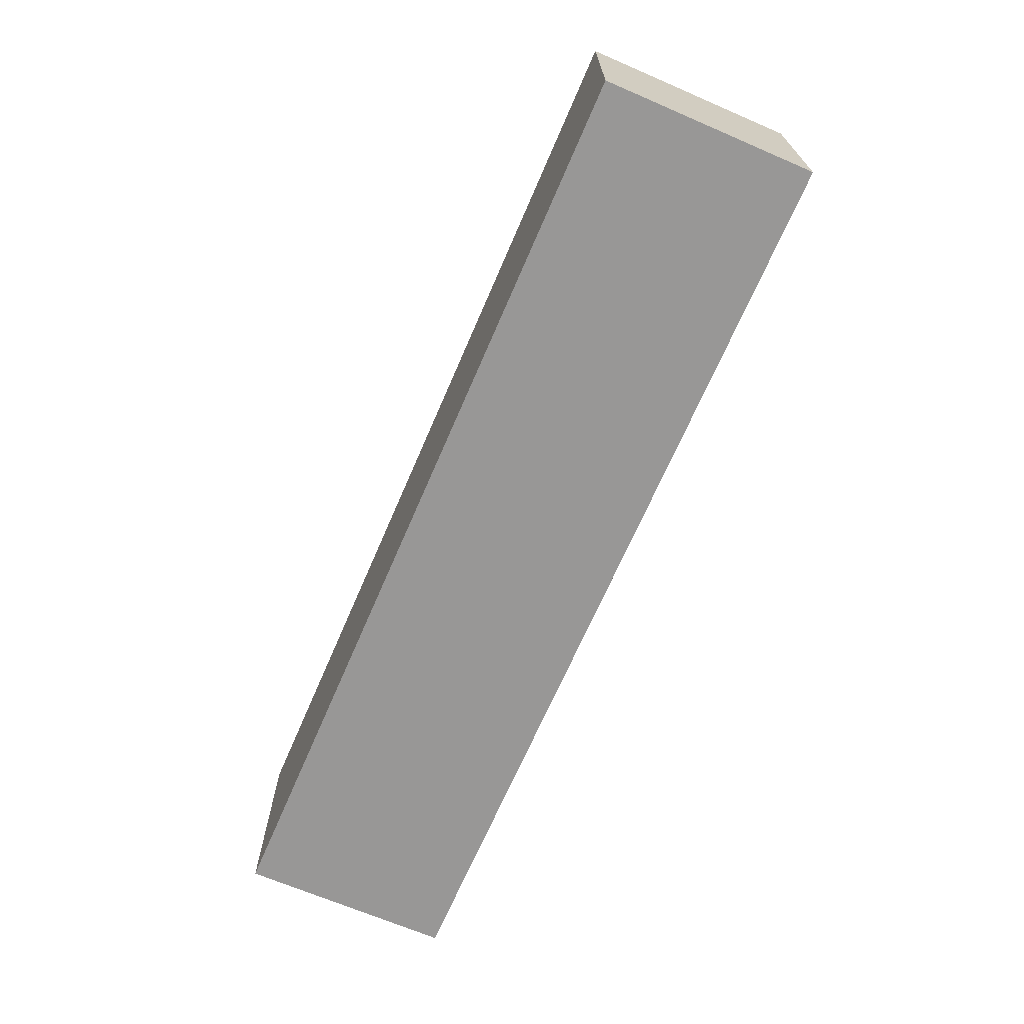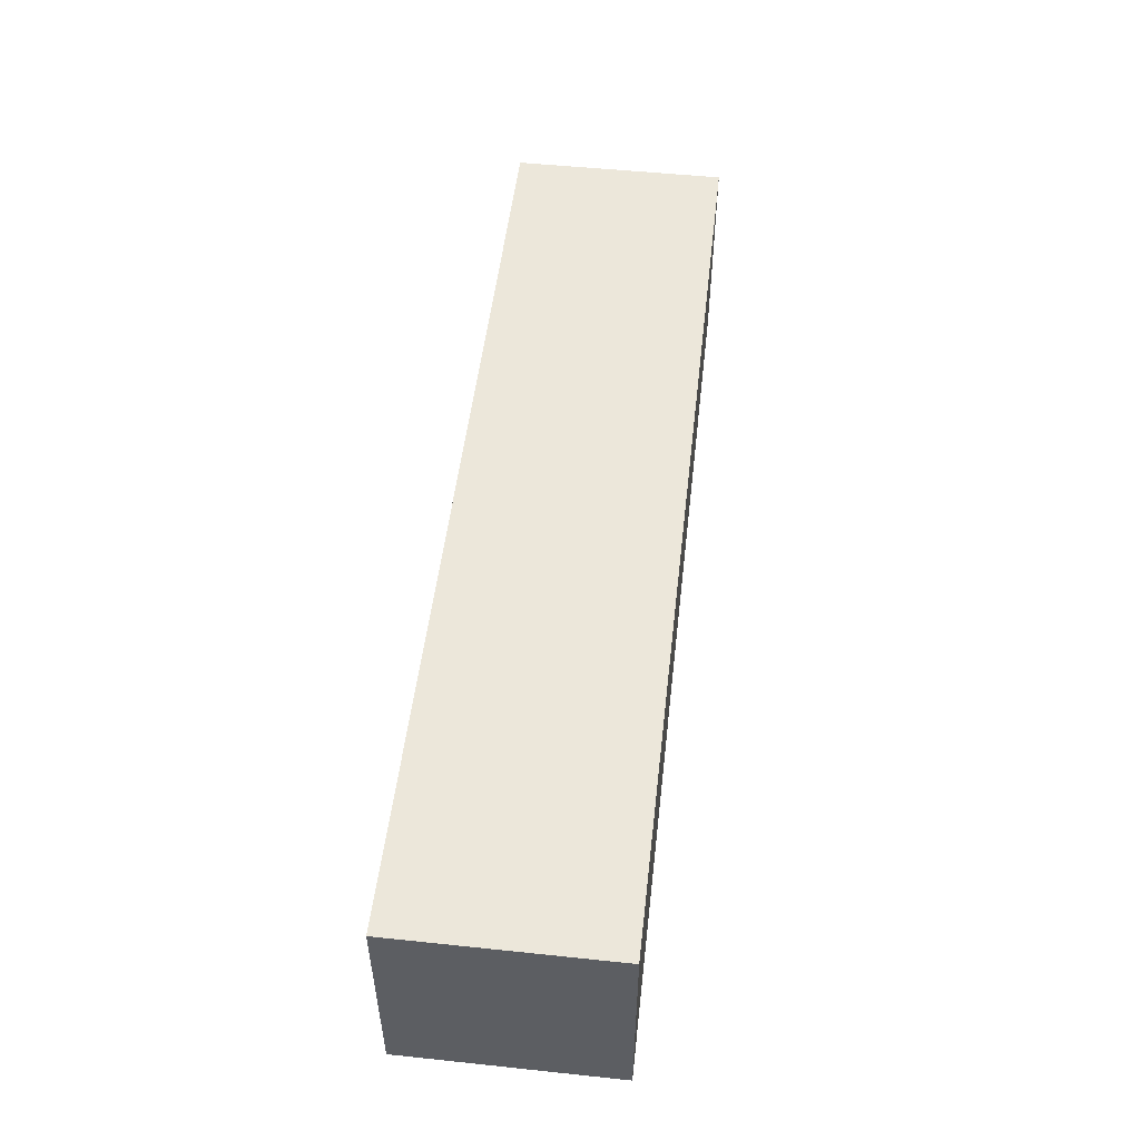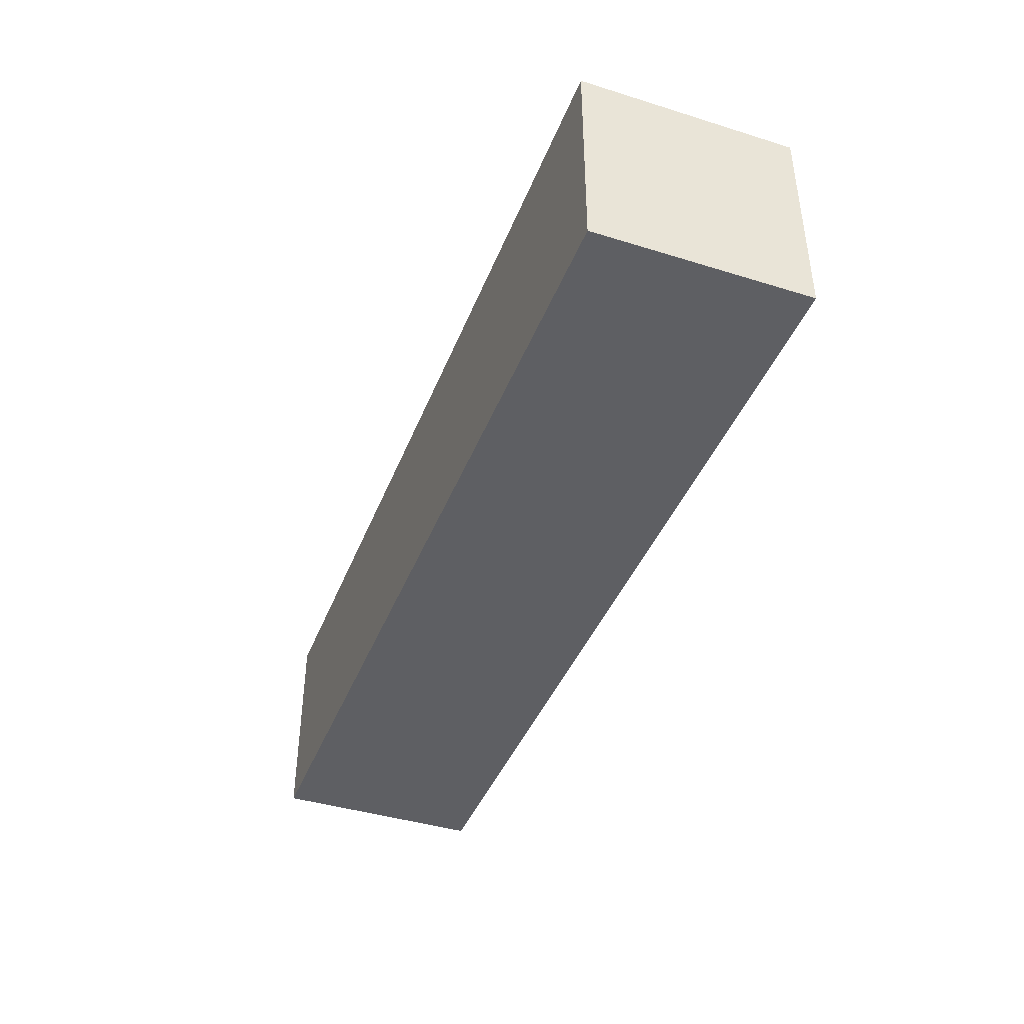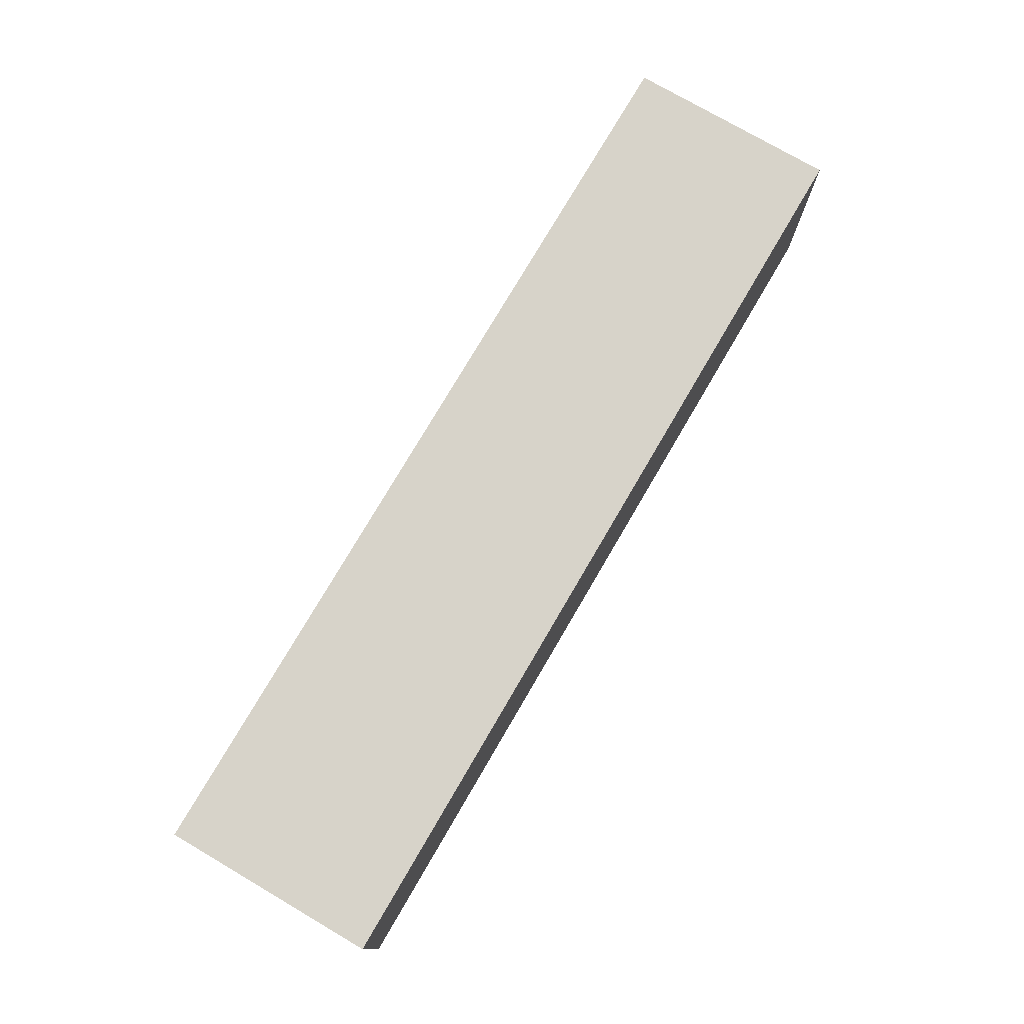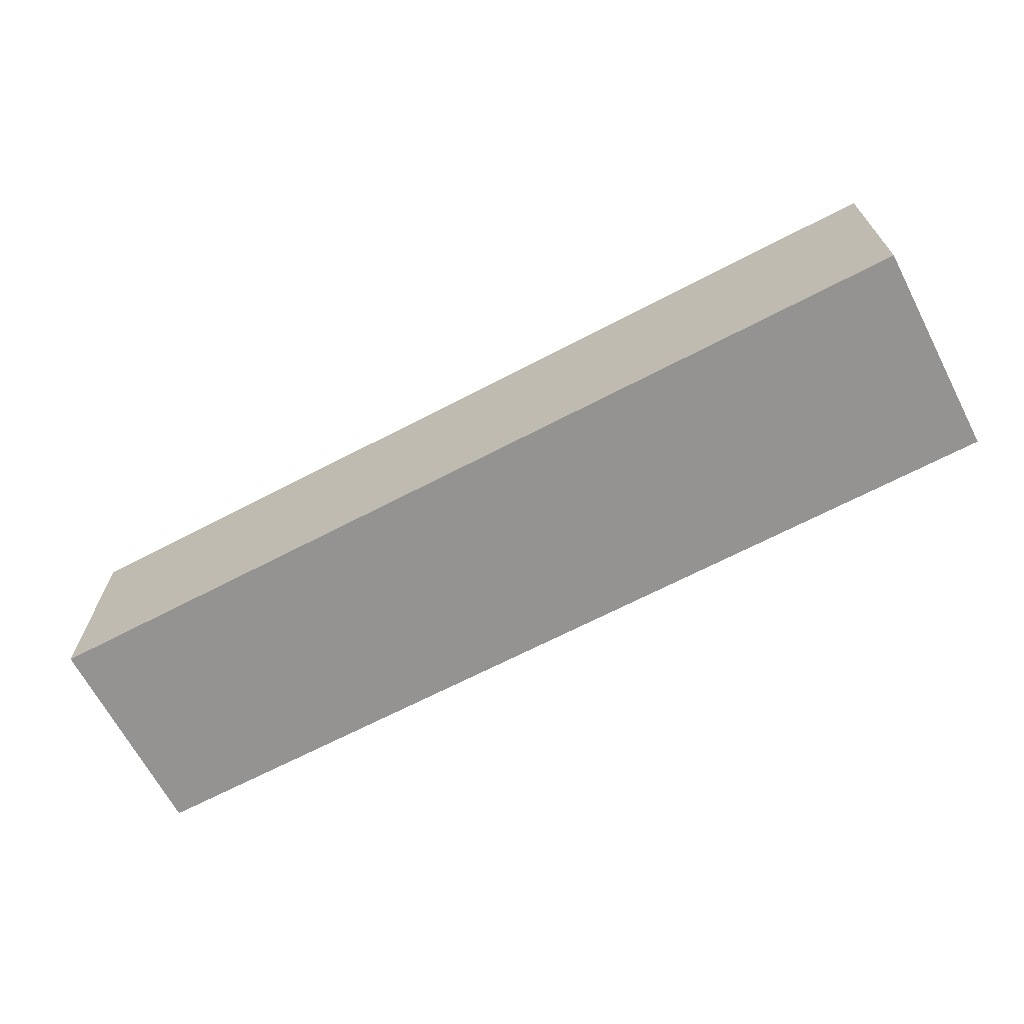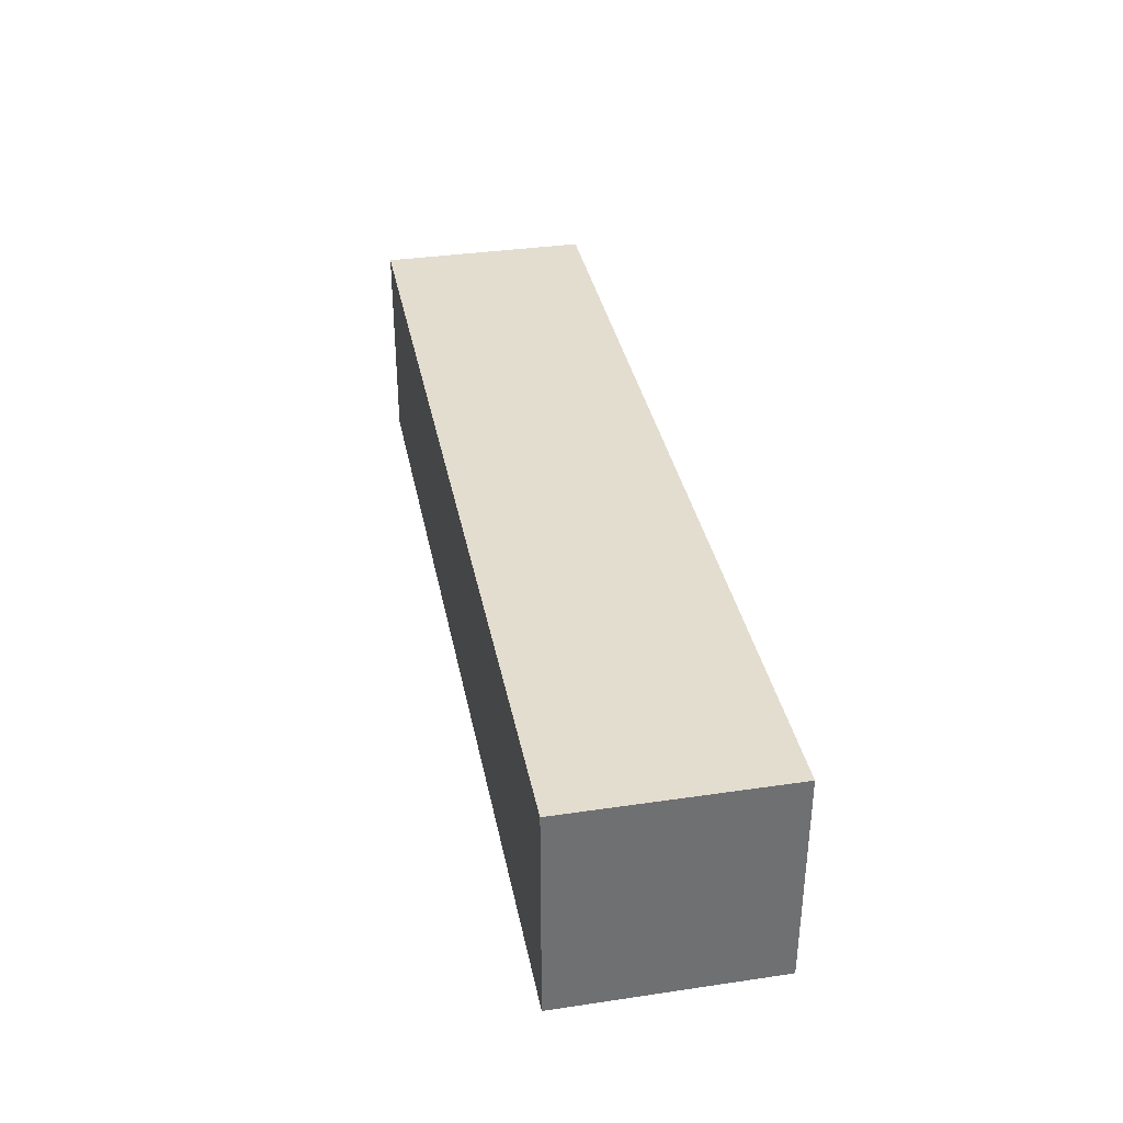
<metadata>
{"format":"obj","ext":"obj","renderer":"f3d","projection":"perspective","resolution":1024,"background":"white","views":[{"elev":-68.3,"azim":66.7,"up":"+Y"},{"elev":51.4,"azim":96.5,"up":"+Y"},{"elev":-41.6,"azim":69.5,"up":"+Z"},{"elev":76.2,"azim":120.3,"up":"+Y"},{"elev":-66.8,"azim":-152.3,"up":"+Y"},{"elev":35.6,"azim":-101.0,"up":"+Y"}]}
</metadata>
<code>
v -27.14 -6.226 14.35
v 27.14 -6.226 14.35
v -27.14 6.226 14.35
v 27.14 6.226 14.35
v -27.14 6.226 1.899
v 27.14 6.226 1.899
v -27.14 -6.226 1.899
v 27.14 -6.226 1.899
v 0 6.226 14.35
v 0 6.226 1.899
v 0 -6.226 1.899
v 0 -6.226 14.35
f 1 12 9 3
f 3 9 10 5
f 5 10 11 7
f 7 11 12 1
f 2 8 6 4
f 7 1 3 5
f 9 4 6 10
f 11 10 6 8
f 12 11 8 2
f 9 12 2 4

</code>
